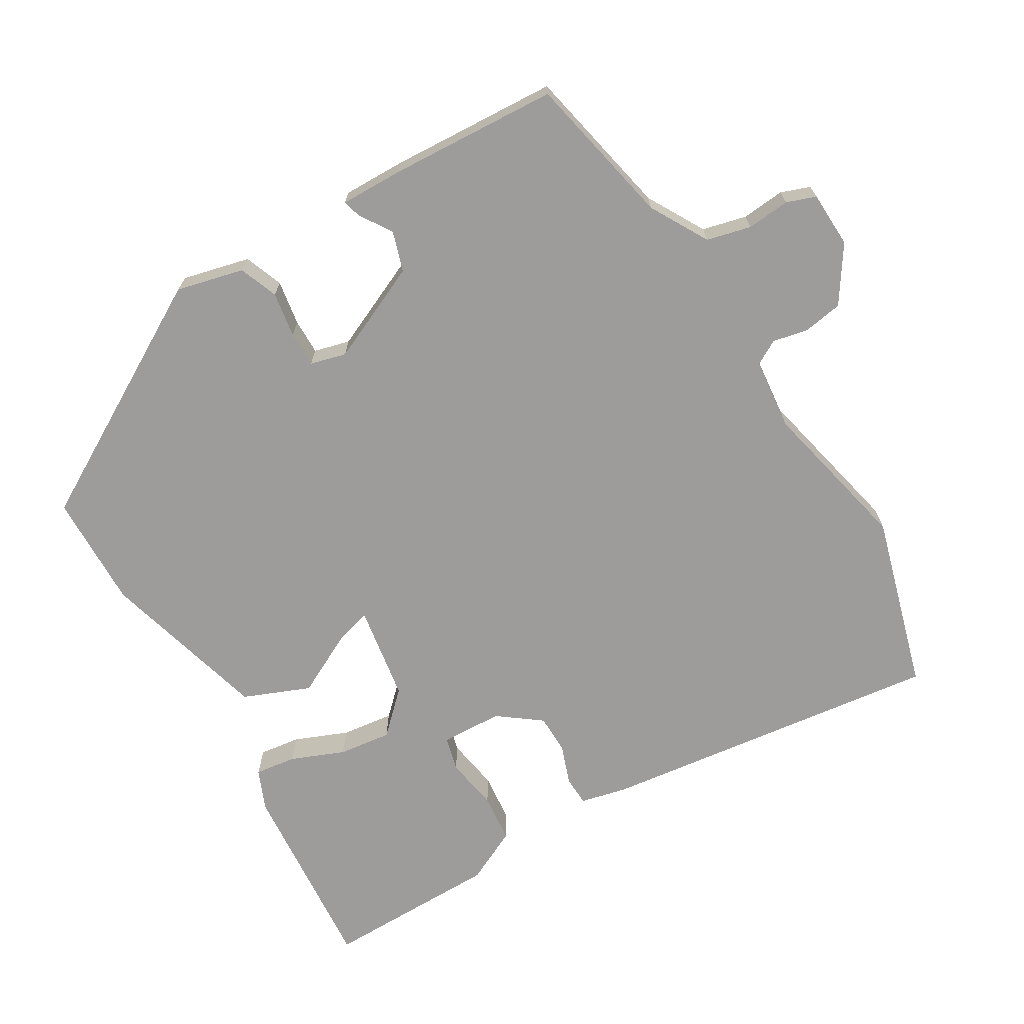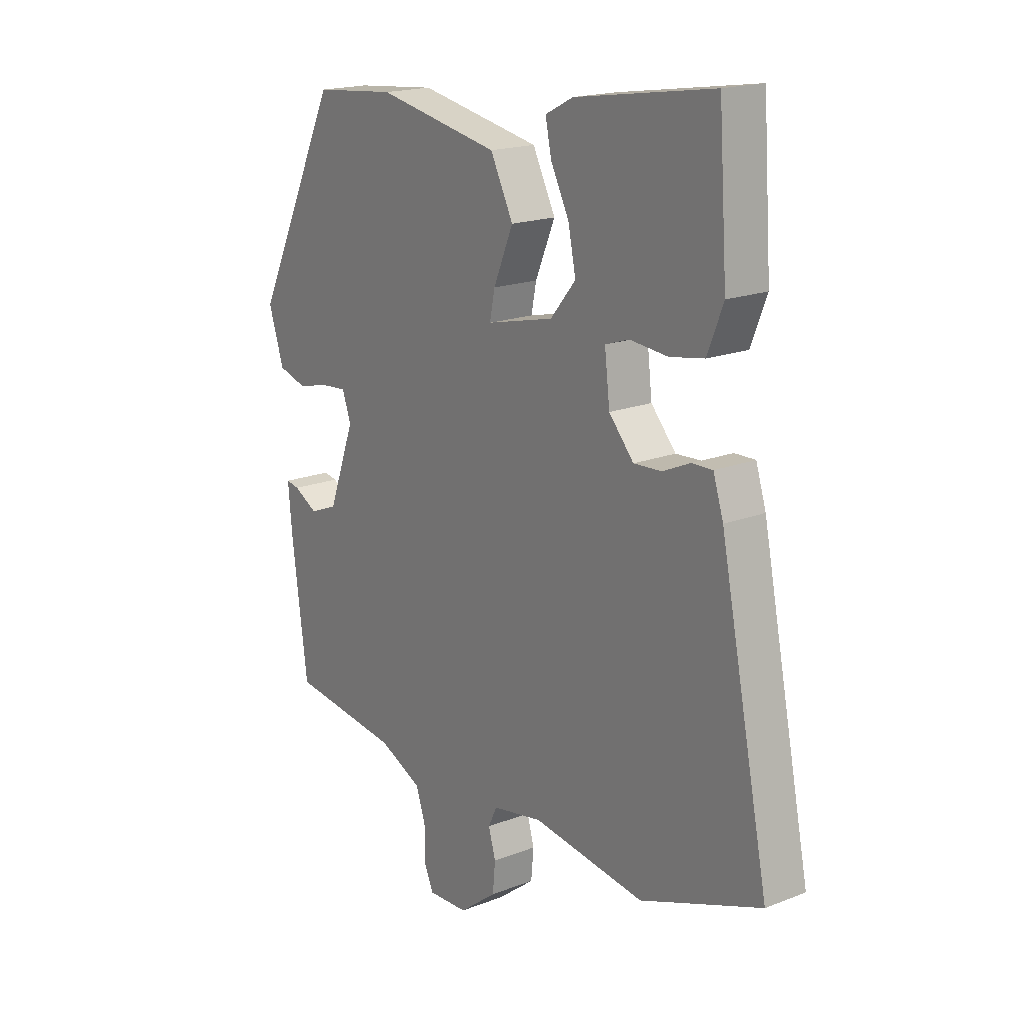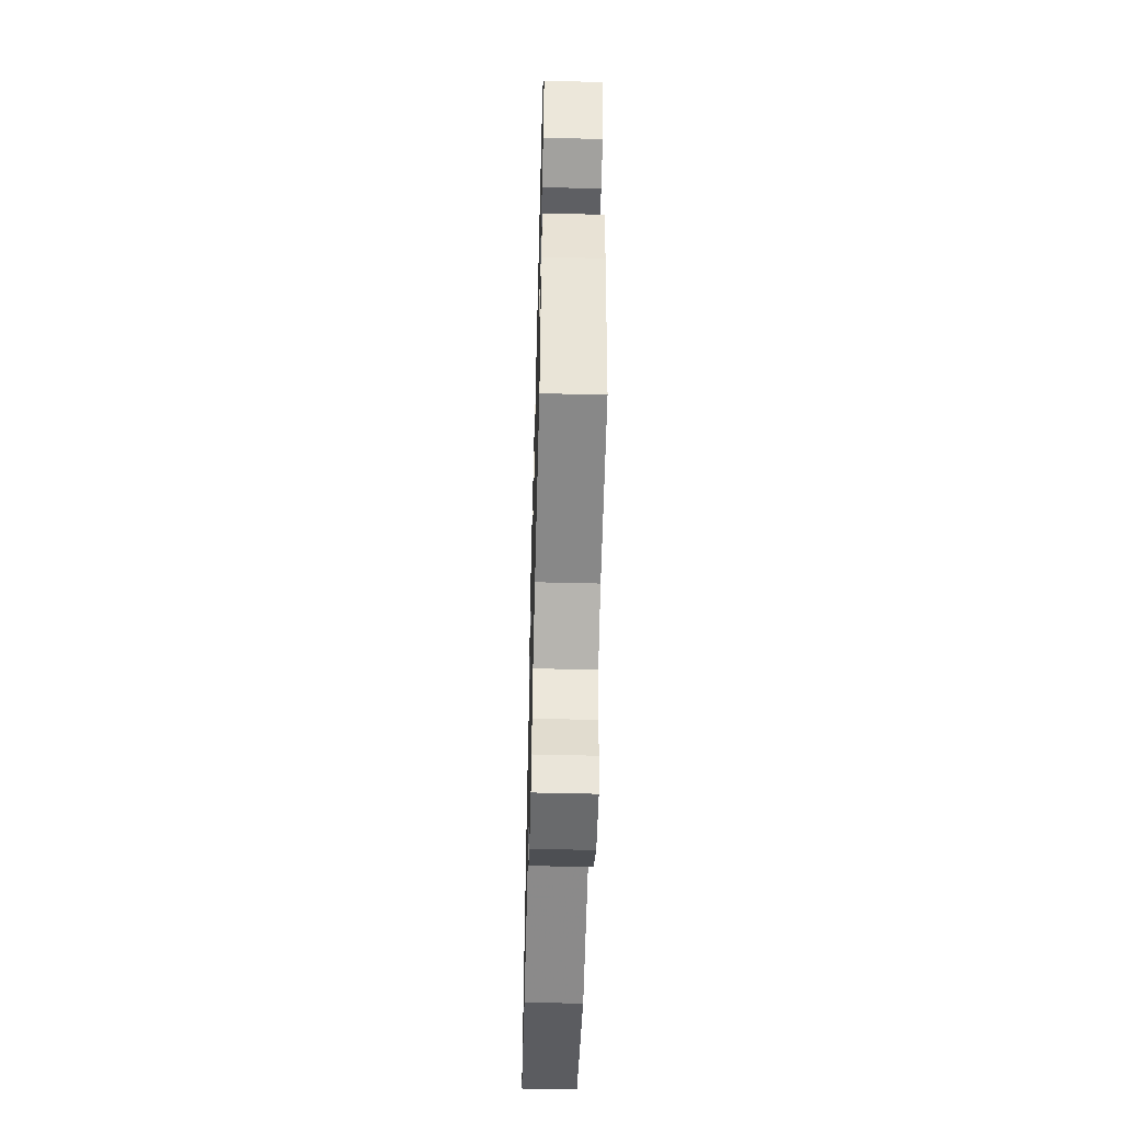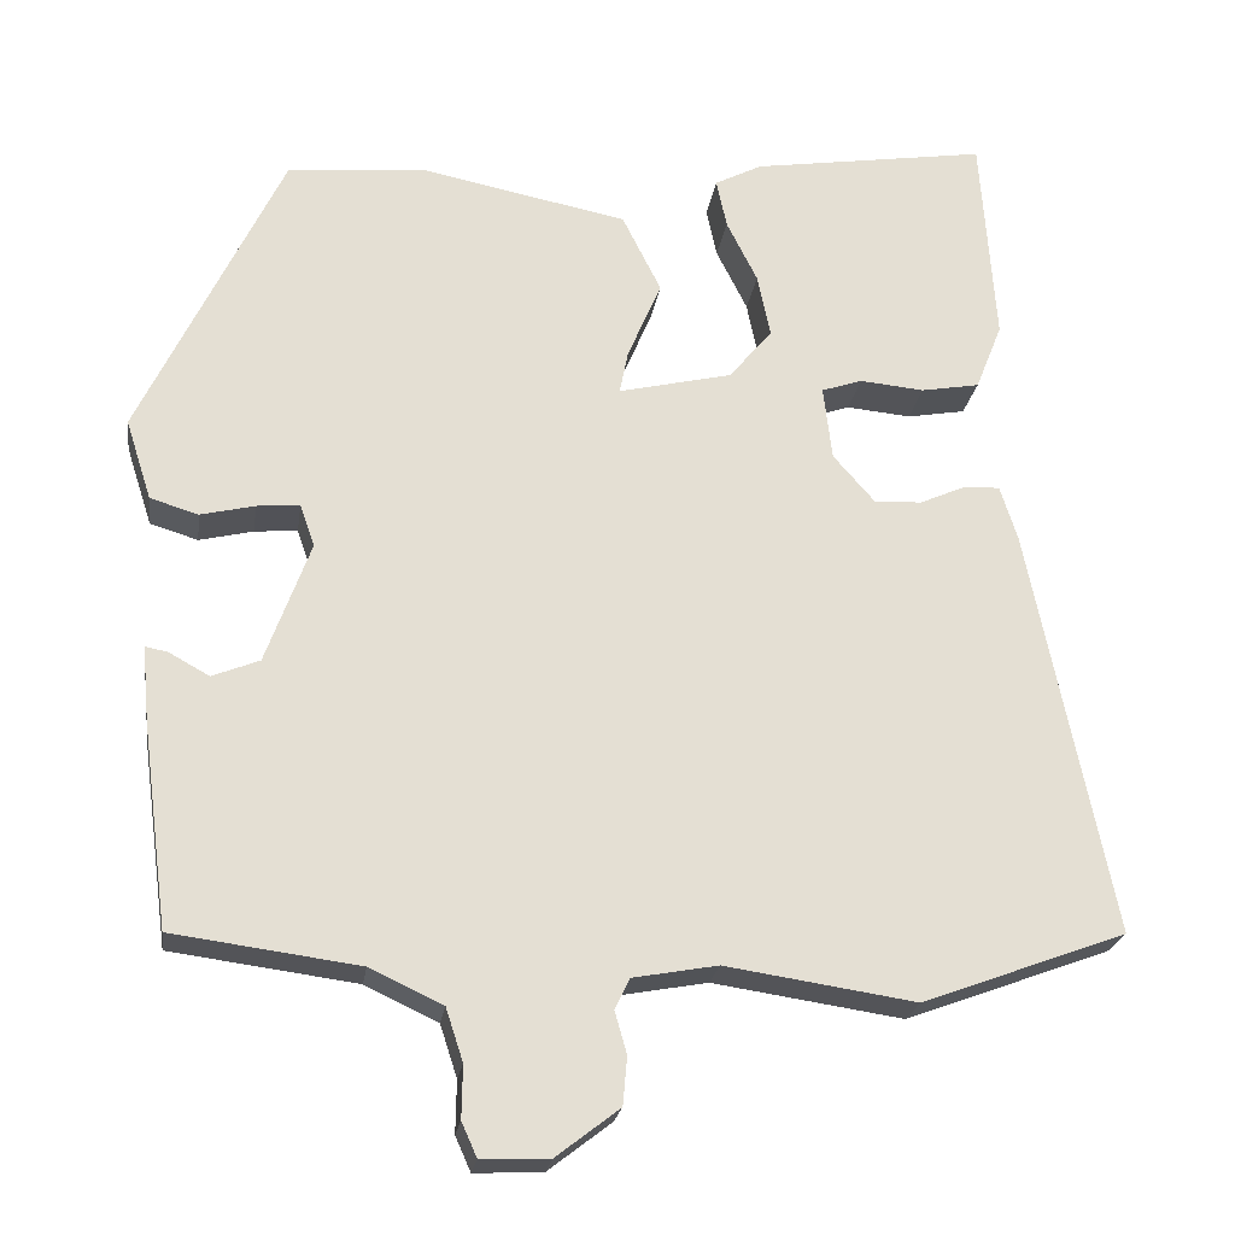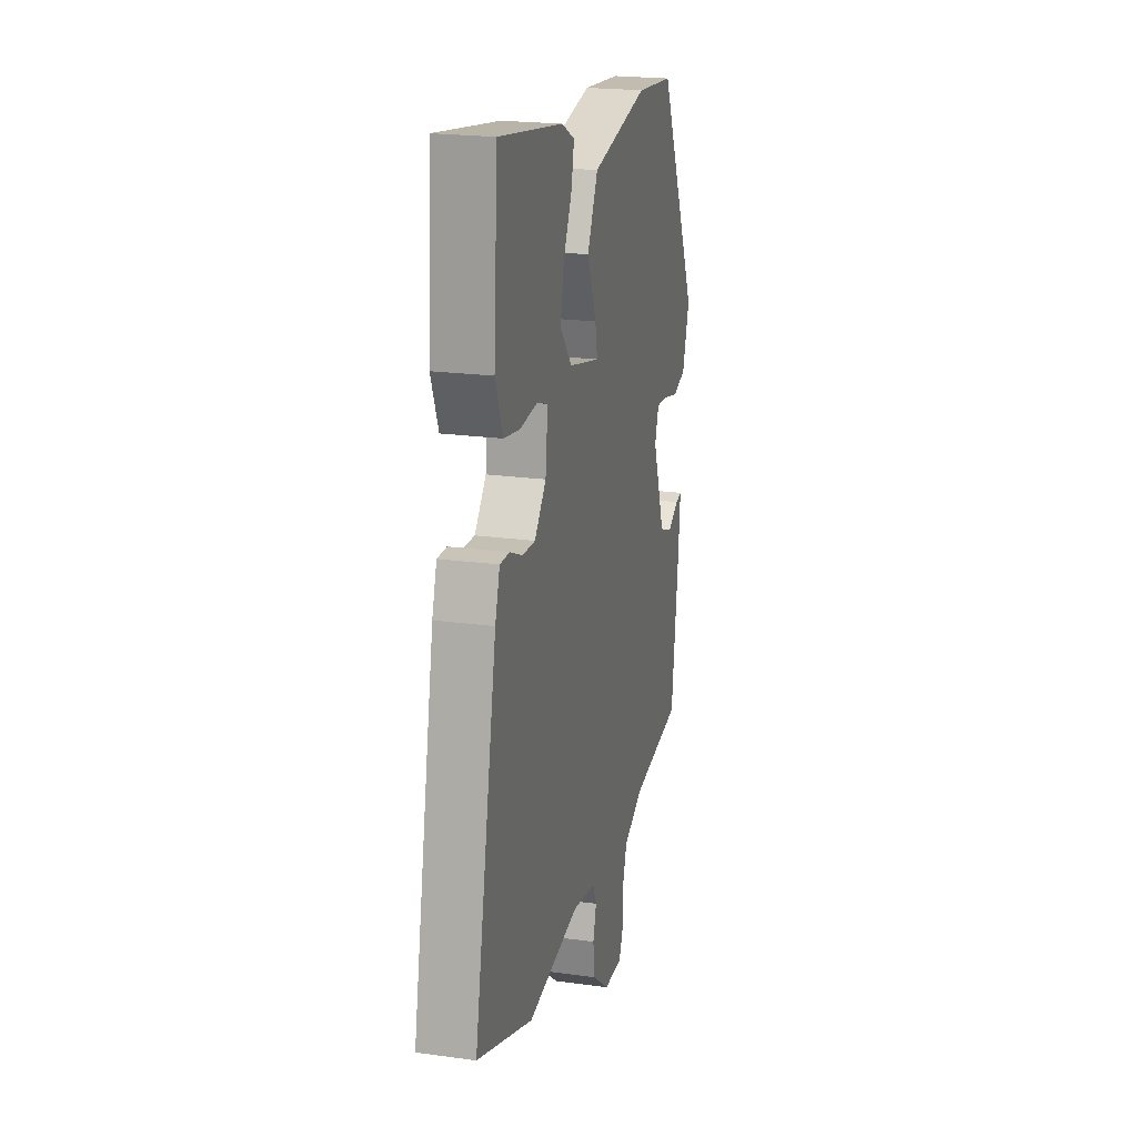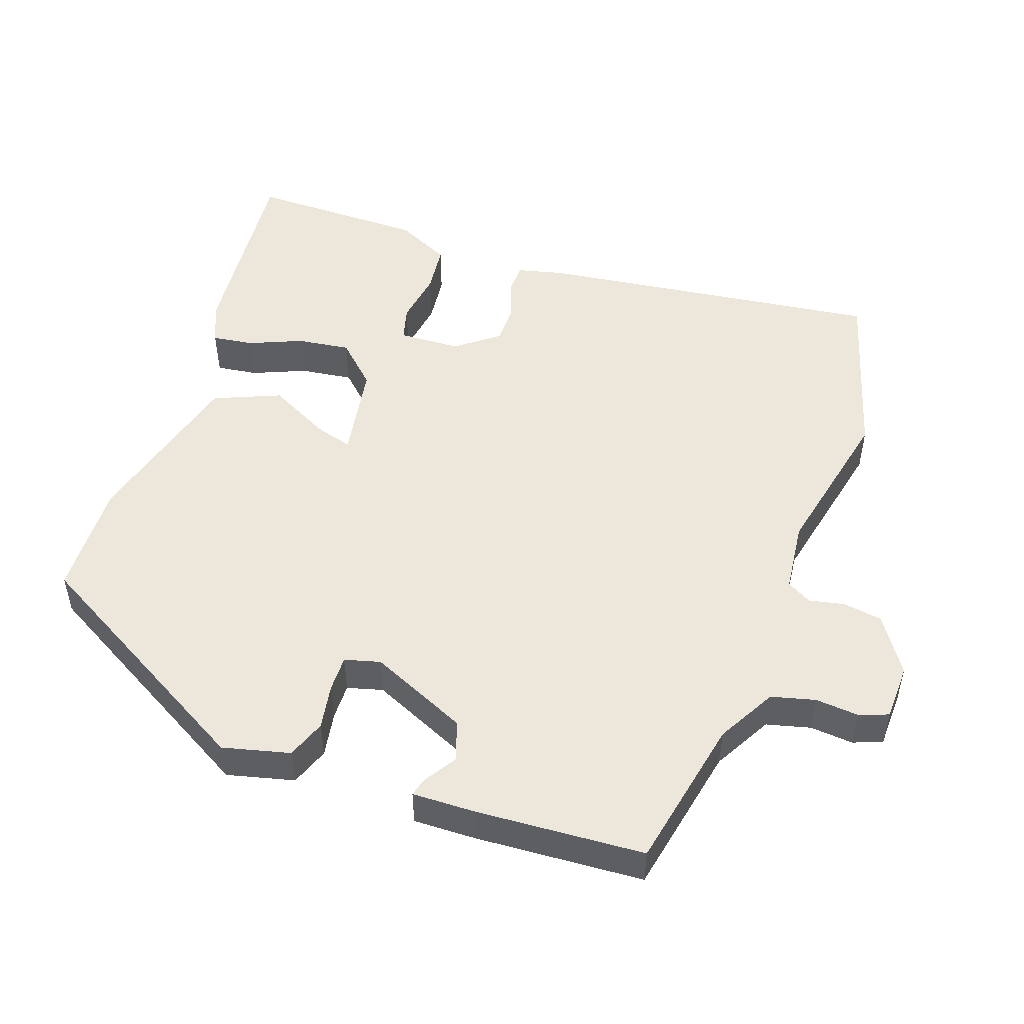
<metadata>
{"format":"obj","ext":"obj","renderer":"f3d","projection":"perspective","resolution":1024,"background":"white","views":[{"elev":-70.2,"azim":125.0,"up":"+Y"},{"elev":18.2,"azim":-127.1,"up":"+Z"},{"elev":-55.1,"azim":88.5,"up":"+Z"},{"elev":-22.8,"azim":171.8,"up":"+Z"},{"elev":21.3,"azim":-76.2,"up":"+Z"},{"elev":50.9,"azim":113.2,"up":"+Y"}]}
</metadata>
<code>
v -0.384 0.07 -0.543
v -0.622 0.07 -0.455
v -0.525 0.07 0.022
v -0.505 0.07 0.085
v -0.464 0.07 0.084
v -0.41 0.07 0.06
v -0.355 0.07 0.057
v -0.306 0.07 0.113
v -0.296 0.07 0.199
v -0.343 0.07 0.215
v -0.418 0.07 0.208
v -0.486 0.07 0.22
v -0.517 0.07 0.298
v -0.5 0.07 0.543
v -0.227 0.07 0.501
v -0.172 0.07 0.473
v -0.184 0.07 0.416
v -0.22 0.07 0.344
v -0.235 0.07 0.271
v -0.185 0.07 0.211
v -0.053 0.07 0.18
v -0.063 0.07 0.23
v -0.102 0.07 0.322
v -0.057 0.07 0.412
v 0.184 0.07 0.46
v 0.345 0.07 0.445
v 0.511 0.07 0.099
v 0.481 0.07 0.006
v 0.425 0.07 -0.011
v 0.362 0.07 0.004
v 0.312 0.07 0.008
v 0.295 0.07 -0.041
v 0.347 0.07 -0.183
v 0.402 0.07 -0.205
v 0.449 0.07 -0.179
v 0.475 0.07 -0.174
v 0.467 0.07 -0.262
v 0.436 0.07 -0.498
v 0.219 0.07 -0.527
v 0.134 0.07 -0.567
v 0.114 0.07 -0.628
v 0.115 0.07 -0.689
v 0.097 0.07 -0.729
v 0.018 0.07 -0.726
v -0.056 0.07 -0.669
v -0.061 0.07 -0.613
v -0.047 0.07 -0.564
v -0.064 0.07 -0.528
v -0.163 0.07 -0.51
v -0.384 0 -0.543
v -0.622 0 -0.455
v -0.525 0 0.022
v -0.505 0 0.085
v -0.464 0 0.084
v -0.41 0 0.06
v -0.355 0 0.057
v -0.306 0 0.113
v -0.296 0 0.199
v -0.343 0 0.215
v -0.418 0 0.208
v -0.486 0 0.22
v -0.517 0 0.298
v -0.5 0 0.543
v -0.227 0 0.501
v -0.172 0 0.473
v -0.184 0 0.416
v -0.22 0 0.344
v -0.235 0 0.271
v -0.185 0 0.211
v -0.053 0 0.18
v -0.063 0 0.23
v -0.102 0 0.322
v -0.057 0 0.412
v 0.184 0 0.46
v 0.345 0 0.445
v 0.511 0 0.099
v 0.481 0 0.006
v 0.425 0 -0.011
v 0.362 0 0.004
v 0.312 0 0.008
v 0.295 0 -0.041
v 0.347 0 -0.183
v 0.402 0 -0.205
v 0.449 0 -0.179
v 0.475 0 -0.174
v 0.467 0 -0.262
v 0.436 0 -0.498
v 0.219 0 -0.527
v 0.134 0 -0.567
v 0.114 0 -0.628
v 0.115 0 -0.689
v 0.097 0 -0.729
v 0.018 0 -0.726
v -0.056 0 -0.669
v -0.061 0 -0.613
v -0.047 0 -0.564
v -0.064 0 -0.528
v -0.163 0 -0.51
f 45 46 47
f 44 45 47
f 43 44 47
f 42 43 47
f 41 42 47
f 40 41 47 48
f 39 40 48
f 38 39 48
f 37 38 48
f 36 37 48
f 35 36 48
f 34 35 48
f 33 34 48 49
f 28 29 30
f 27 28 30
f 26 27 30
f 25 26 30
f 24 25 30
f 23 24 30
f 22 23 30
f 21 22 30 31
f 20 21 31 32
f 16 17 18
f 15 16 18
f 14 15 18
f 13 14 18
f 12 13 18
f 11 12 18
f 10 11 18
f 9 10 18 19
f 8 9 19 20
f 4 5 6
f 3 4 6
f 2 3 6
f 1 2 6
f 49 1 6
f 49 6 7
f 32 33 49
f 20 32 49
f 8 20 49
f 7 8 49
f 96 95 94
f 96 94 93
f 96 93 92
f 96 92 91
f 96 91 90
f 97 96 90 89
f 97 89 88
f 97 88 87
f 97 87 86
f 97 86 85
f 97 85 84
f 97 84 83
f 98 97 83 82
f 79 78 77
f 79 77 76
f 79 76 75
f 79 75 74
f 79 74 73
f 79 73 72
f 79 72 71
f 80 79 71 70
f 81 80 70 69
f 67 66 65
f 67 65 64
f 67 64 63
f 67 63 62
f 67 62 61
f 67 61 60
f 67 60 59
f 68 67 59 58
f 69 68 58 57
f 55 54 53
f 55 53 52
f 55 52 51
f 55 51 50
f 55 50 98
f 56 55 98
f 98 82 81
f 98 81 69
f 98 69 57
f 98 57 56
f 1 50 51 2
f 2 51 52 3
f 3 52 53 4
f 4 53 54 5
f 5 54 55 6
f 6 55 56 7
f 7 56 57 8
f 8 57 58 9
f 9 58 59 10
f 10 59 60 11
f 11 60 61 12
f 12 61 62 13
f 13 62 63 14
f 14 63 64 15
f 15 64 65 16
f 16 65 66 17
f 17 66 67 18
f 18 67 68 19
f 19 68 69 20
f 20 69 70 21
f 21 70 71 22
f 22 71 72 23
f 23 72 73 24
f 24 73 74 25
f 25 74 75 26
f 26 75 76 27
f 27 76 77 28
f 28 77 78 29
f 29 78 79 30
f 30 79 80 31
f 31 80 81 32
f 32 81 82 33
f 33 82 83 34
f 34 83 84 35
f 35 84 85 36
f 36 85 86 37
f 37 86 87 38
f 38 87 88 39
f 39 88 89 40
f 40 89 90 41
f 41 90 91 42
f 42 91 92 43
f 43 92 93 44
f 44 93 94 45
f 45 94 95 46
f 46 95 96 47
f 47 96 97 48
f 48 97 98 49
f 49 98 50 1

</code>
